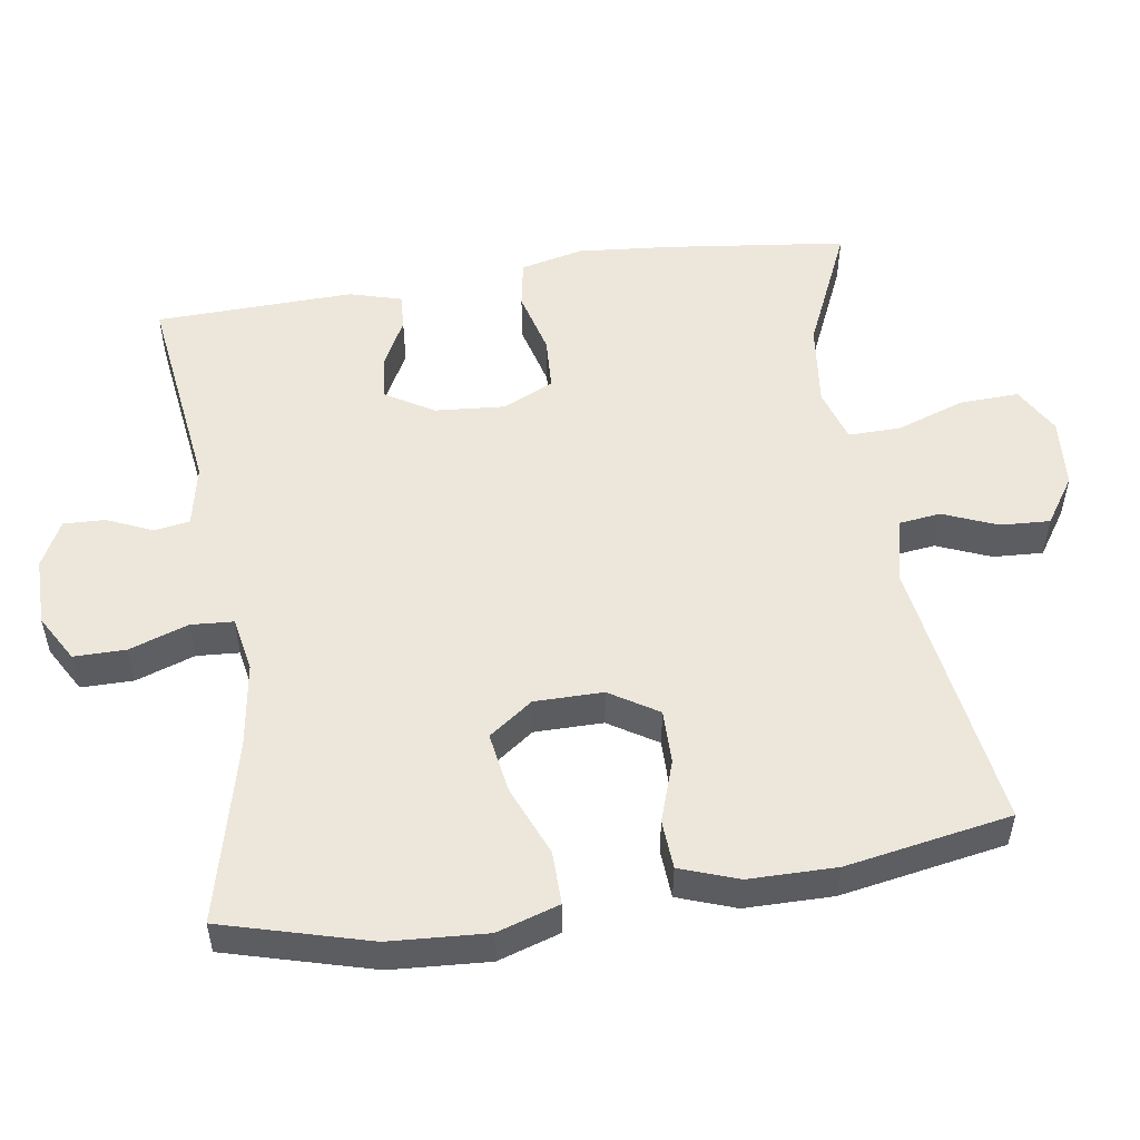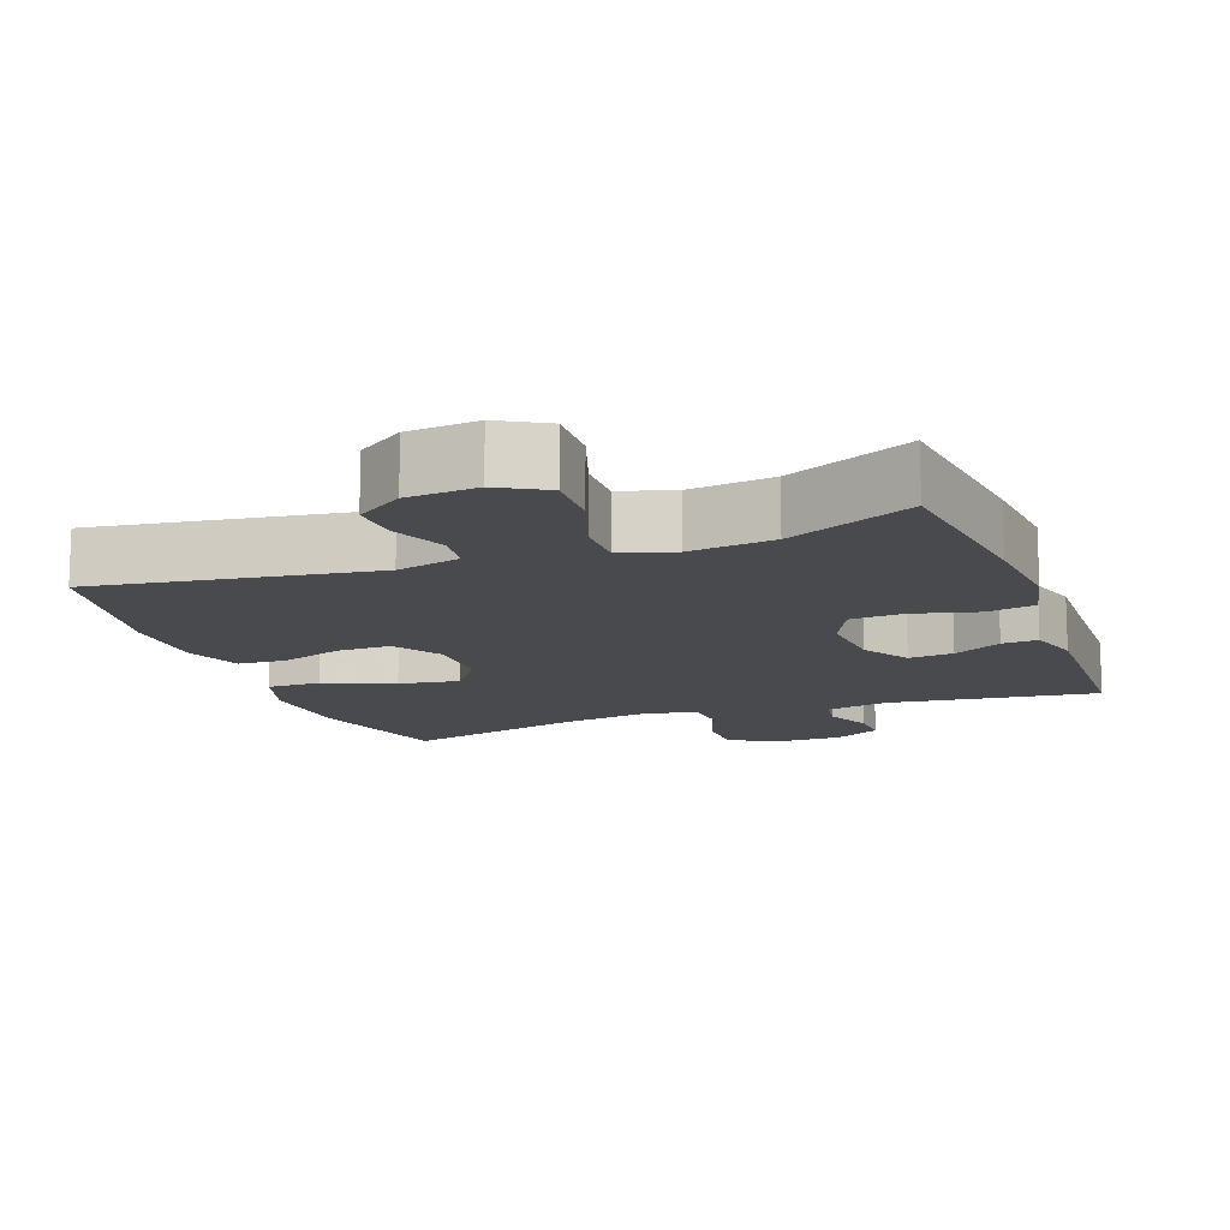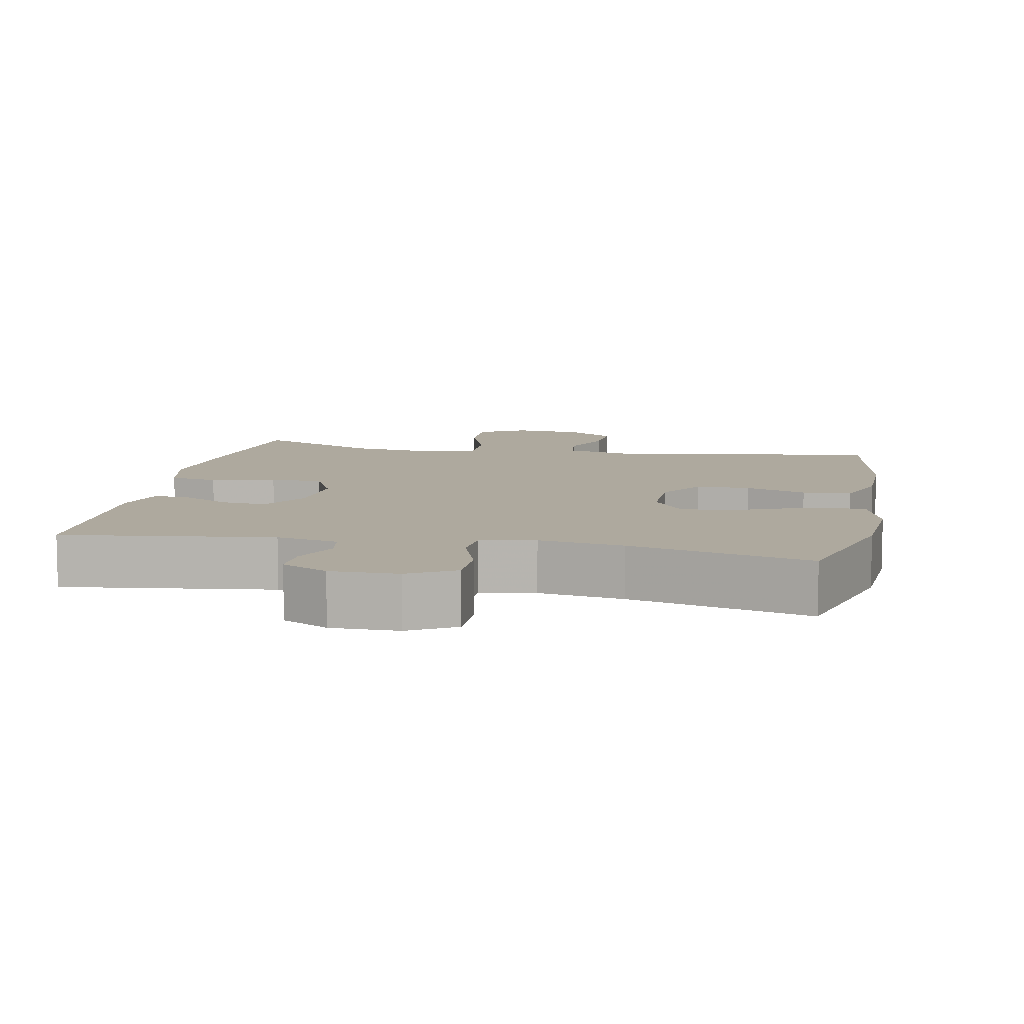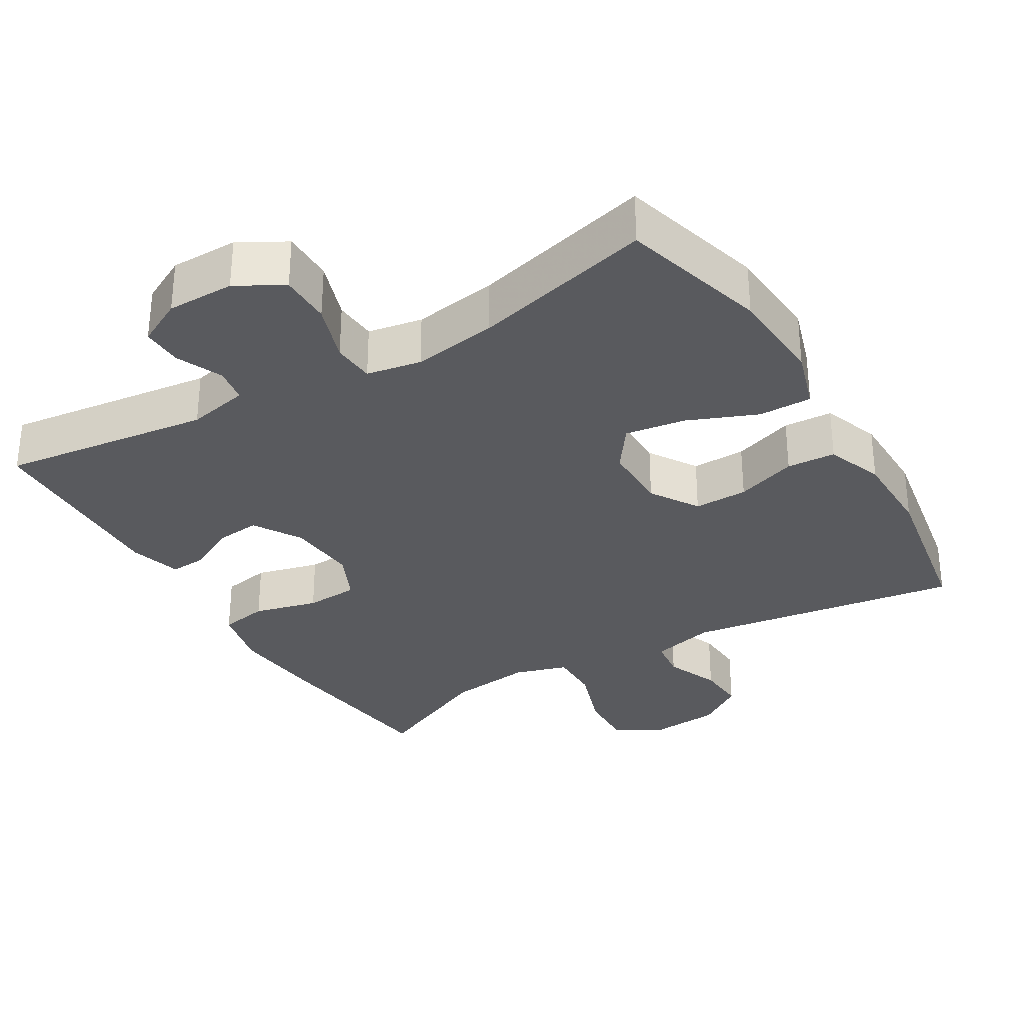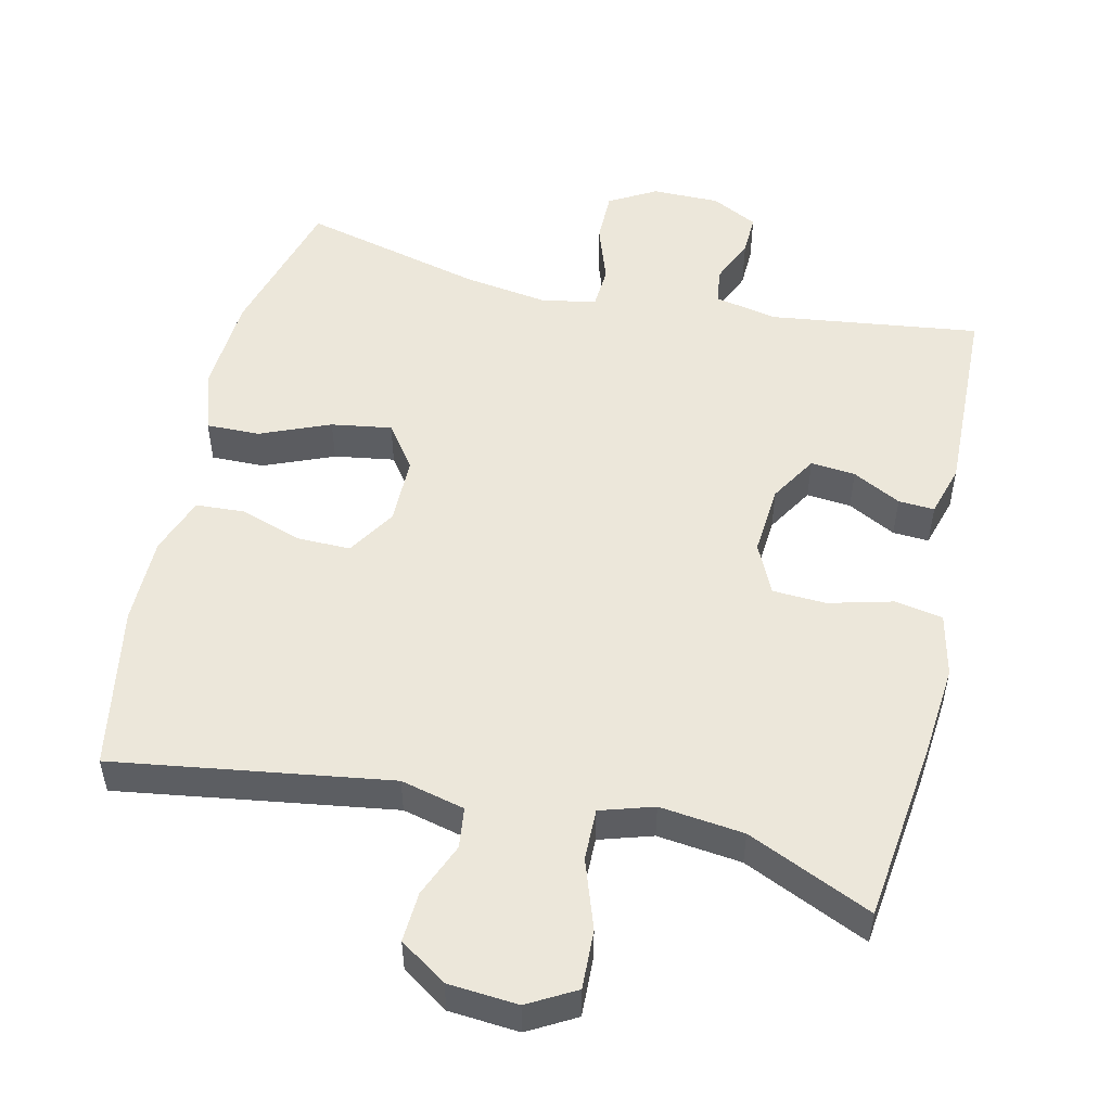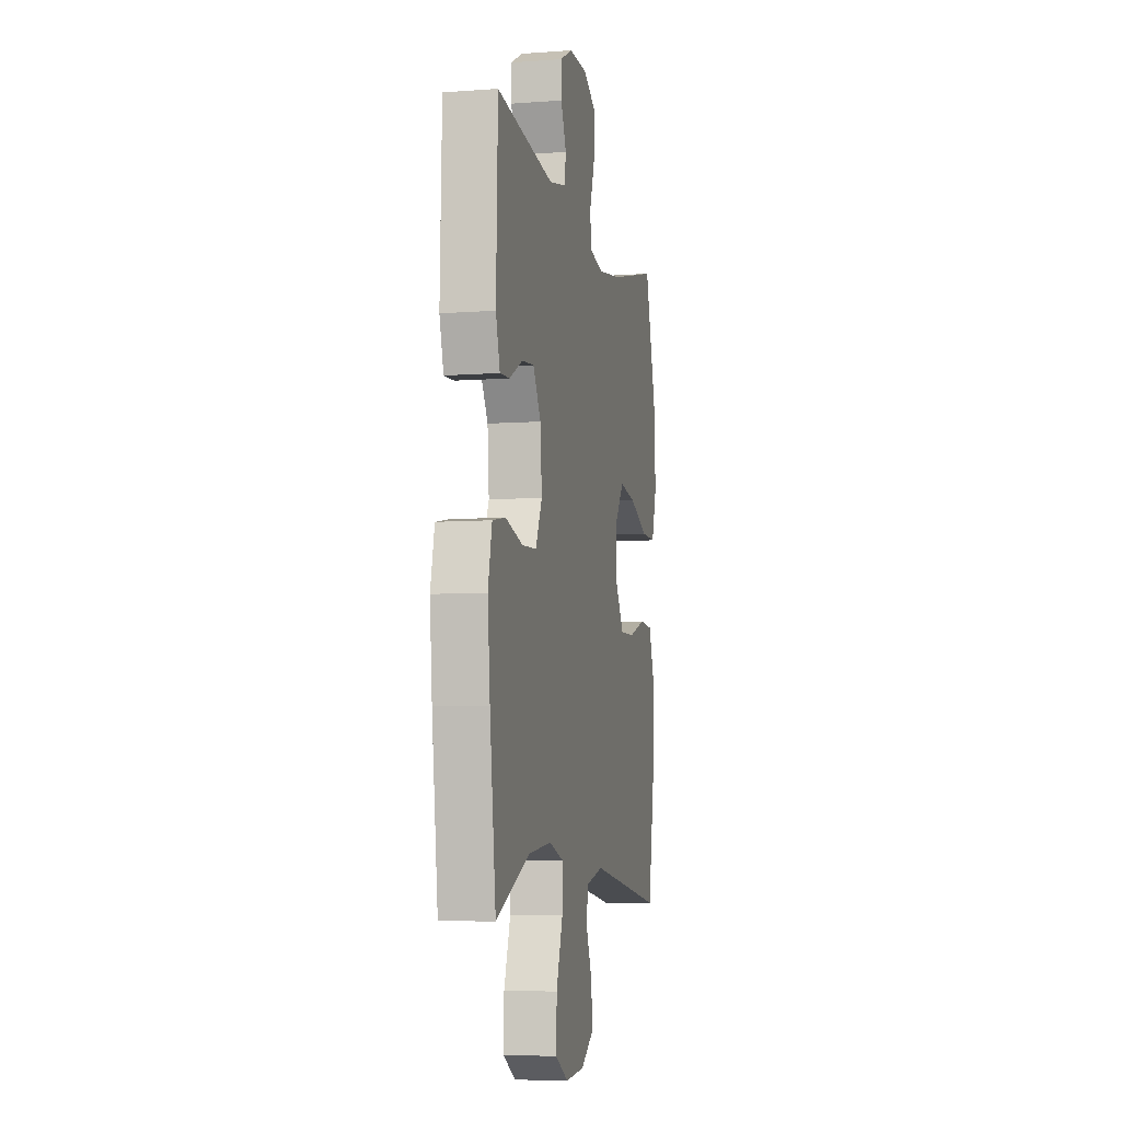
<metadata>
{"format":"obj","ext":"obj","renderer":"f3d","projection":"perspective","resolution":1024,"background":"white","views":[{"elev":52.5,"azim":81.2,"up":"+Y"},{"elev":-13.4,"azim":-159.8,"up":"+Y"},{"elev":9.1,"azim":11.1,"up":"+Y"},{"elev":-31.7,"azim":30.9,"up":"+Y"},{"elev":52.0,"azim":-167.1,"up":"+Y"},{"elev":-6.6,"azim":-77.6,"up":"+Z"}]}
</metadata>
<code>
v 0.5 0.07 0.5
v 0.557 0.07 0.296
v 0.566 0.07 0.16
v 0.539 0.07 0.074
v 0.465 0.07 0.075
v 0.368 0.07 0.115
v 0.284 0.07 0.128
v 0.24 0.07 0.067
v 0.24 0.07 -0.028
v 0.282 0.07 -0.095
v 0.357 0.07 -0.094
v 0.442 0.07 -0.065
v 0.51 0.07 -0.069
v 0.539 0.07 -0.149
v 0.54 0.07 -0.271
v 0.5 0.07 -0.5
v 0.116 0.07 -0.443
v 0.027 0.07 -0.465
v 0.02 0.07 -0.522
v 0.051 0.07 -0.597
v 0.055 0.07 -0.666
v -0.01 0.07 -0.71
v -0.107 0.07 -0.718
v -0.173 0.07 -0.681
v -0.17 0.07 -0.599
v -0.137 0.07 -0.503
v -0.136 0.07 -0.431
v -0.21 0.07 -0.408
v -0.327 0.07 -0.422
v -0.5 0.07 -0.5
v -0.531 0.07 -0.25
v -0.543 0.07 -0.119
v -0.523 0.07 -0.031
v -0.456 0.07 -0.019
v -0.367 0.07 -0.042
v -0.293 0.07 -0.038
v -0.26 0.07 0.032
v -0.268 0.07 0.13
v -0.308 0.07 0.196
v -0.37 0.07 0.19
v -0.437 0.07 0.155
v -0.487 0.07 0.152
v -0.508 0.07 0.224
v -0.5 0.07 0.5
v -0.208 0.07 0.462
v -0.122 0.07 0.48
v -0.114 0.07 0.529
v -0.142 0.07 0.593
v -0.144 0.07 0.65
v -0.08 0.07 0.683
v 0.014 0.07 0.683
v 0.079 0.07 0.646
v 0.079 0.07 0.574
v 0.051 0.07 0.492
v 0.055 0.07 0.433
v 0.131 0.07 0.419
v 0.249 0.07 0.437
v 0.5 0 0.5
v 0.557 0 0.296
v 0.566 0 0.16
v 0.539 0 0.074
v 0.465 0 0.075
v 0.368 0 0.115
v 0.284 0 0.128
v 0.24 0 0.067
v 0.24 0 -0.028
v 0.282 0 -0.095
v 0.357 0 -0.094
v 0.442 0 -0.065
v 0.51 0 -0.069
v 0.539 0 -0.149
v 0.54 0 -0.271
v 0.5 0 -0.5
v 0.116 0 -0.443
v 0.027 0 -0.465
v 0.02 0 -0.522
v 0.051 0 -0.597
v 0.055 0 -0.666
v -0.01 0 -0.71
v -0.107 0 -0.718
v -0.173 0 -0.681
v -0.17 0 -0.599
v -0.137 0 -0.503
v -0.136 0 -0.431
v -0.21 0 -0.408
v -0.327 0 -0.422
v -0.5 0 -0.5
v -0.531 0 -0.25
v -0.543 0 -0.119
v -0.523 0 -0.031
v -0.456 0 -0.019
v -0.367 0 -0.042
v -0.293 0 -0.038
v -0.26 0 0.032
v -0.268 0 0.13
v -0.308 0 0.196
v -0.37 0 0.19
v -0.437 0 0.155
v -0.487 0 0.152
v -0.508 0 0.224
v -0.5 0 0.5
v -0.208 0 0.462
v -0.122 0 0.48
v -0.114 0 0.529
v -0.142 0 0.593
v -0.144 0 0.65
v -0.08 0 0.683
v 0.014 0 0.683
v 0.079 0 0.646
v 0.079 0 0.574
v 0.051 0 0.492
v 0.055 0 0.433
v 0.131 0 0.419
v 0.249 0 0.437
f 52 53 54
f 51 52 54
f 50 51 54
f 49 50 54
f 48 49 54
f 47 48 54
f 46 47 54 55
f 45 46 55
f 43 44 45
f 42 43 45
f 41 42 45
f 40 41 45
f 45 55 56
f 40 45 56
f 39 40 56
f 33 34 35
f 32 33 35
f 31 32 35
f 30 31 35
f 29 30 35
f 28 29 35 36
f 27 28 36 37
f 24 25 26
f 23 24 26
f 22 23 26
f 21 22 26
f 20 21 26
f 19 20 26
f 18 19 26 27
f 27 37 38
f 18 27 38
f 17 18 38
f 15 16 17
f 14 15 17
f 13 14 17
f 12 13 17
f 11 12 17
f 4 5 6
f 3 4 6
f 2 3 6
f 1 2 6
f 57 1 6
f 57 6 7
f 56 57 7 8
f 39 56 8 9
f 38 39 9 10
f 17 38 10
f 10 11 17
f 111 110 109
f 111 109 108
f 111 108 107
f 111 107 106
f 111 106 105
f 111 105 104
f 112 111 104 103
f 112 103 102
f 102 101 100
f 102 100 99
f 102 99 98
f 102 98 97
f 113 112 102
f 113 102 97
f 113 97 96
f 92 91 90
f 92 90 89
f 92 89 88
f 92 88 87
f 92 87 86
f 93 92 86 85
f 94 93 85 84
f 83 82 81
f 83 81 80
f 83 80 79
f 83 79 78
f 83 78 77
f 83 77 76
f 84 83 76 75
f 95 94 84
f 95 84 75
f 95 75 74
f 74 73 72
f 74 72 71
f 74 71 70
f 74 70 69
f 74 69 68
f 63 62 61
f 63 61 60
f 63 60 59
f 63 59 58
f 63 58 114
f 64 63 114
f 65 64 114 113
f 66 65 113 96
f 67 66 96 95
f 67 95 74
f 74 68 67
f 1 58 59 2
f 2 59 60 3
f 3 60 61 4
f 4 61 62 5
f 5 62 63 6
f 6 63 64 7
f 7 64 65 8
f 8 65 66 9
f 9 66 67 10
f 10 67 68 11
f 11 68 69 12
f 12 69 70 13
f 13 70 71 14
f 14 71 72 15
f 15 72 73 16
f 16 73 74 17
f 17 74 75 18
f 18 75 76 19
f 19 76 77 20
f 20 77 78 21
f 21 78 79 22
f 22 79 80 23
f 23 80 81 24
f 24 81 82 25
f 25 82 83 26
f 26 83 84 27
f 27 84 85 28
f 28 85 86 29
f 29 86 87 30
f 30 87 88 31
f 31 88 89 32
f 32 89 90 33
f 33 90 91 34
f 34 91 92 35
f 35 92 93 36
f 36 93 94 37
f 37 94 95 38
f 38 95 96 39
f 39 96 97 40
f 40 97 98 41
f 41 98 99 42
f 42 99 100 43
f 43 100 101 44
f 44 101 102 45
f 45 102 103 46
f 46 103 104 47
f 47 104 105 48
f 48 105 106 49
f 49 106 107 50
f 50 107 108 51
f 51 108 109 52
f 52 109 110 53
f 53 110 111 54
f 54 111 112 55
f 55 112 113 56
f 56 113 114 57
f 57 114 58 1

</code>
